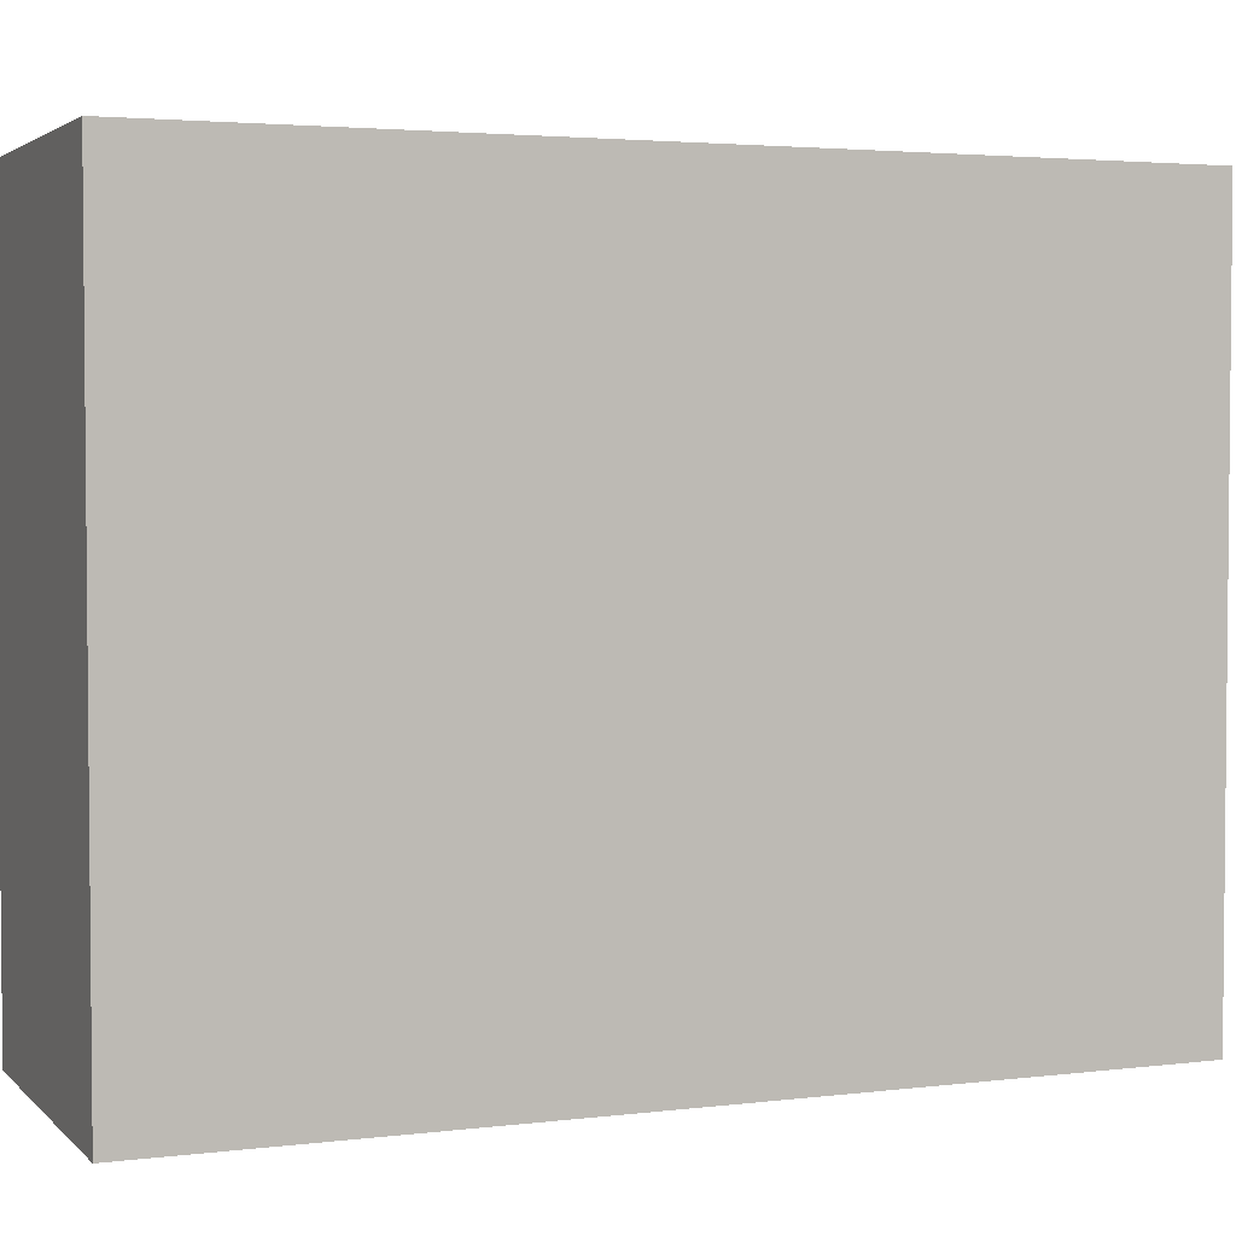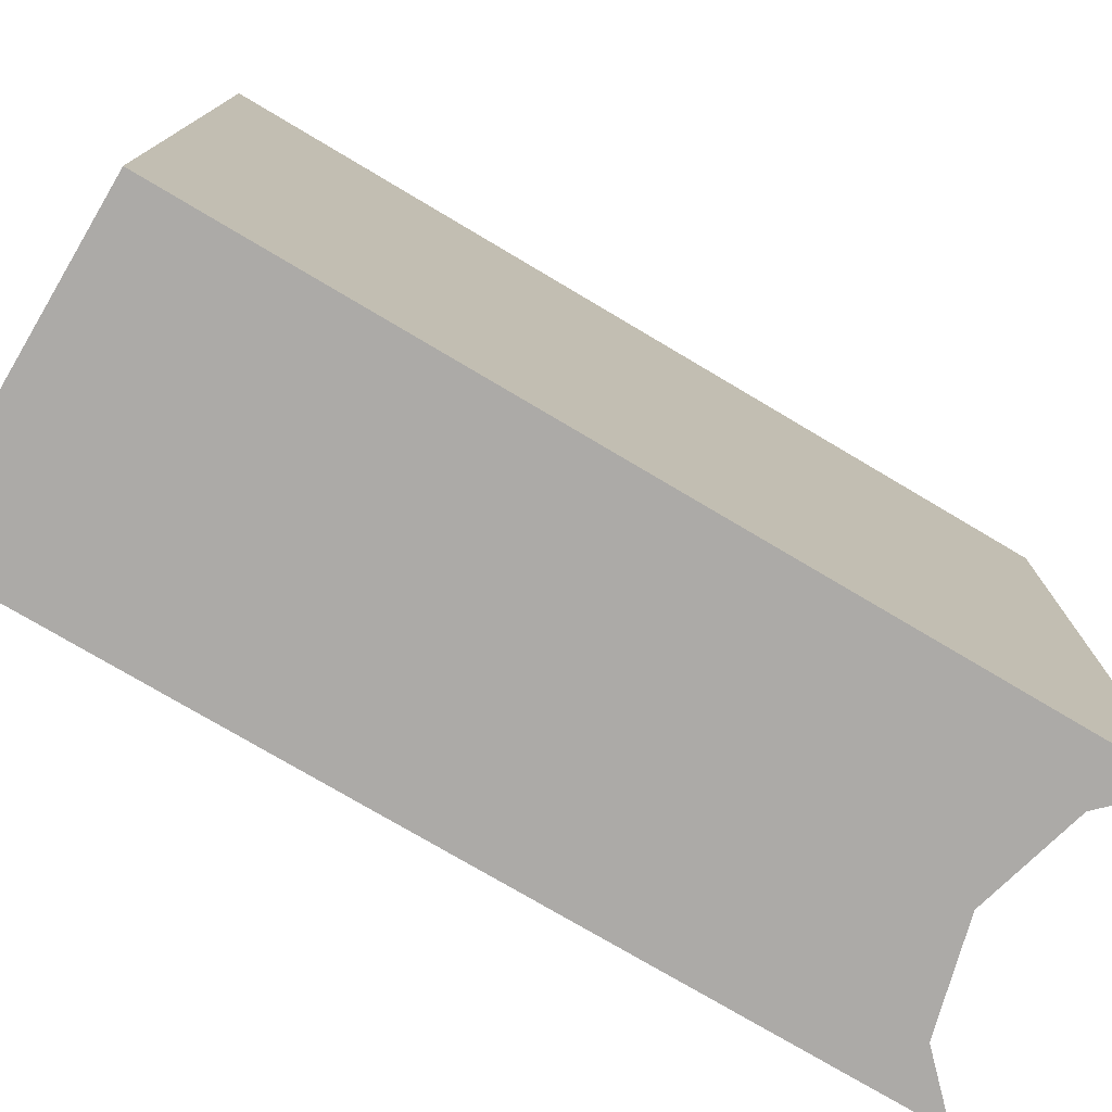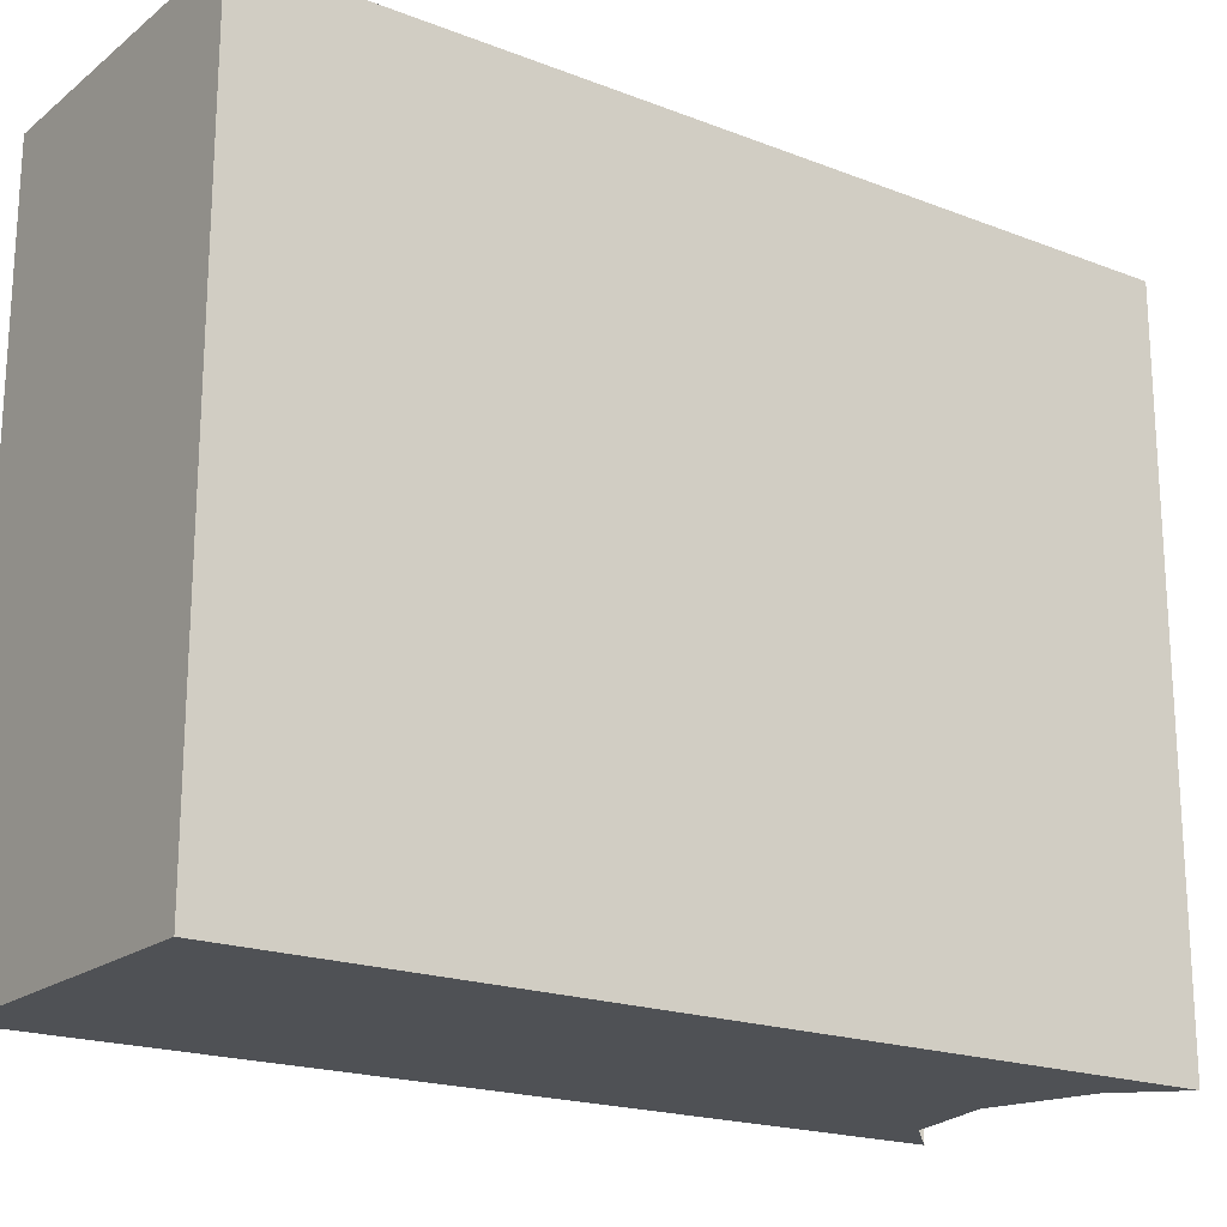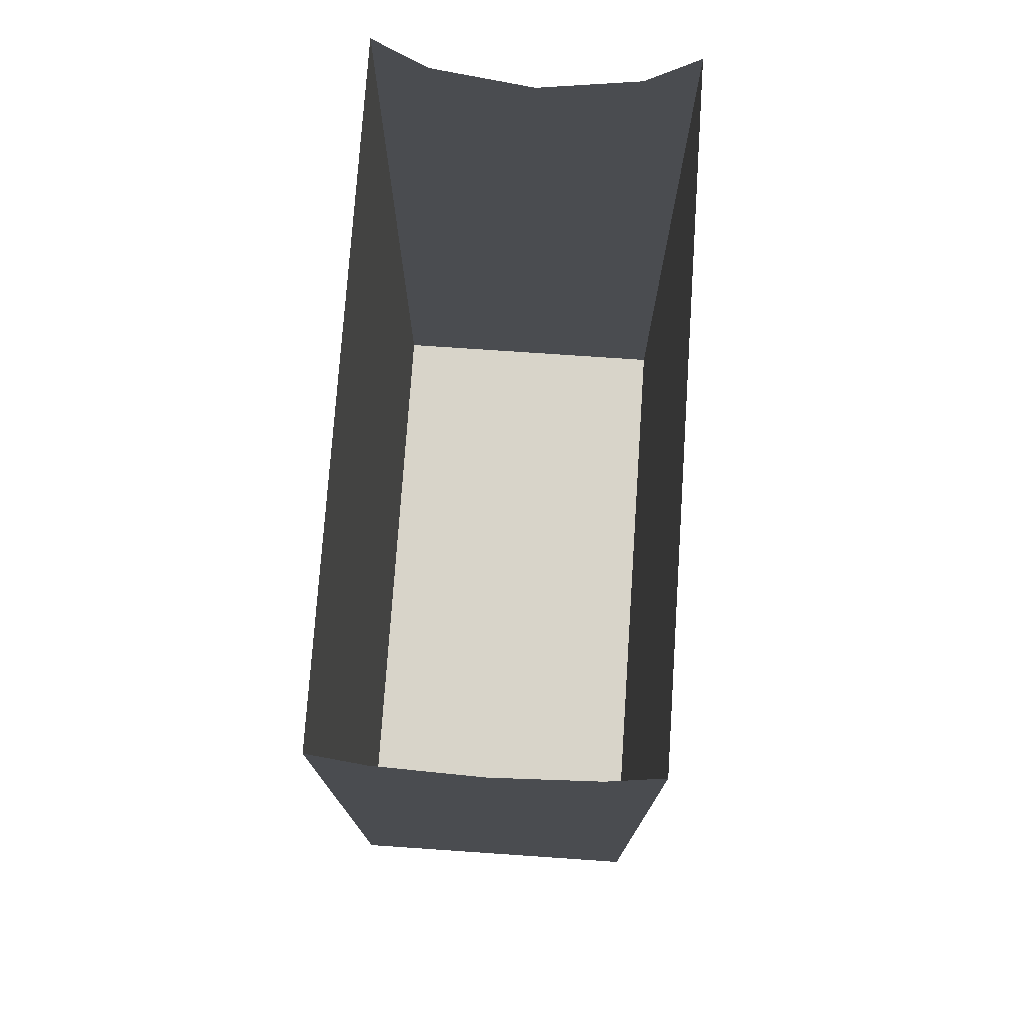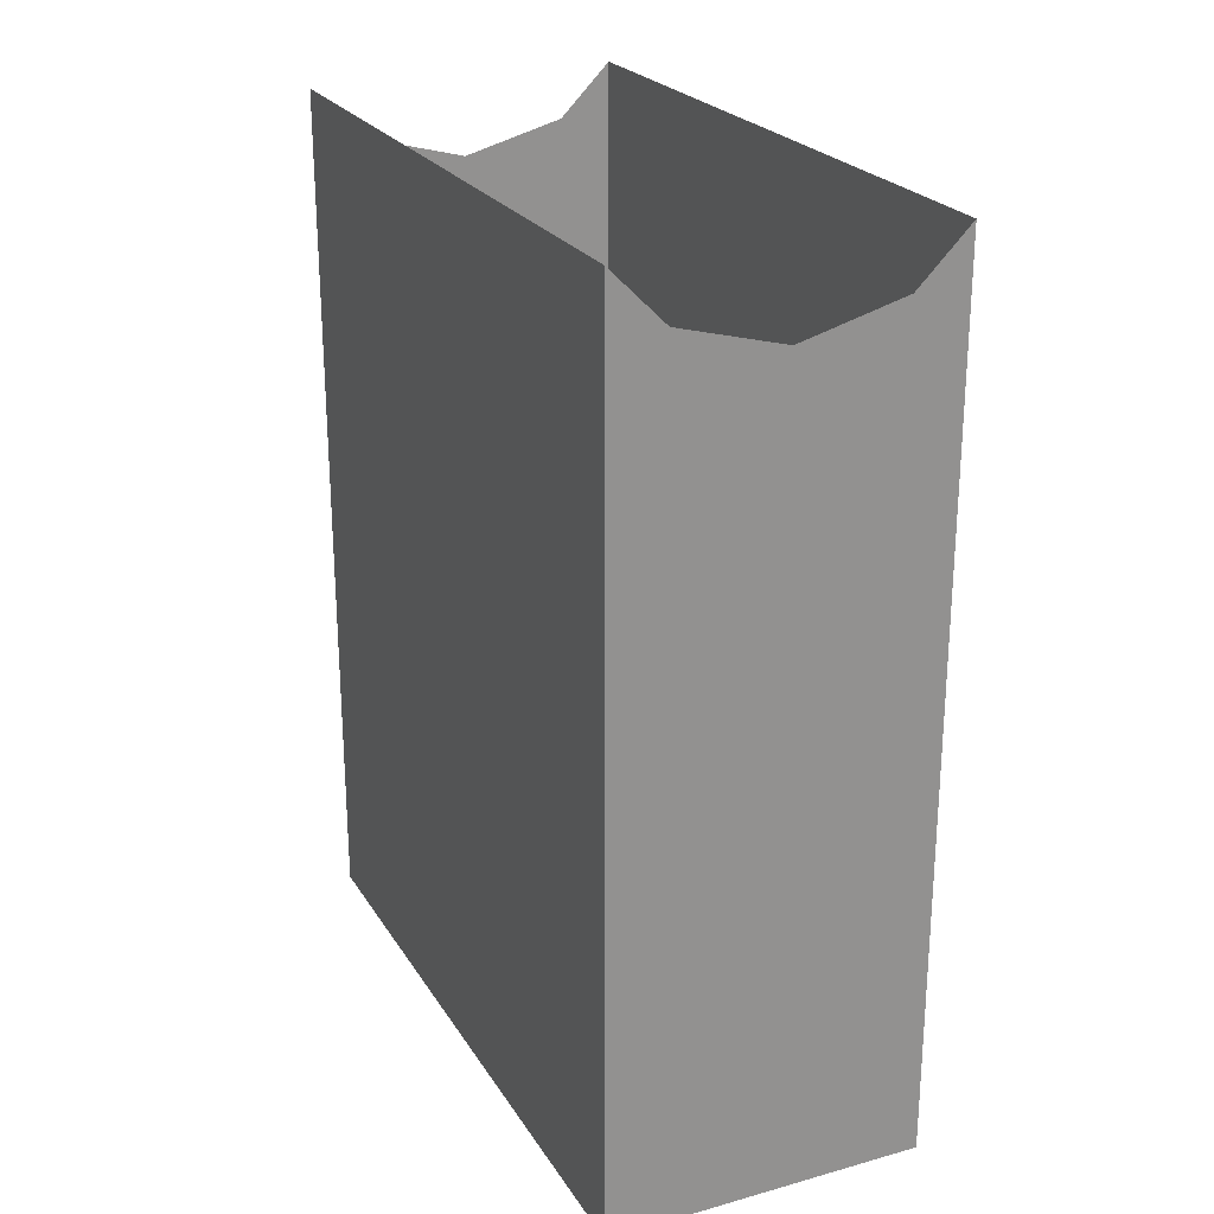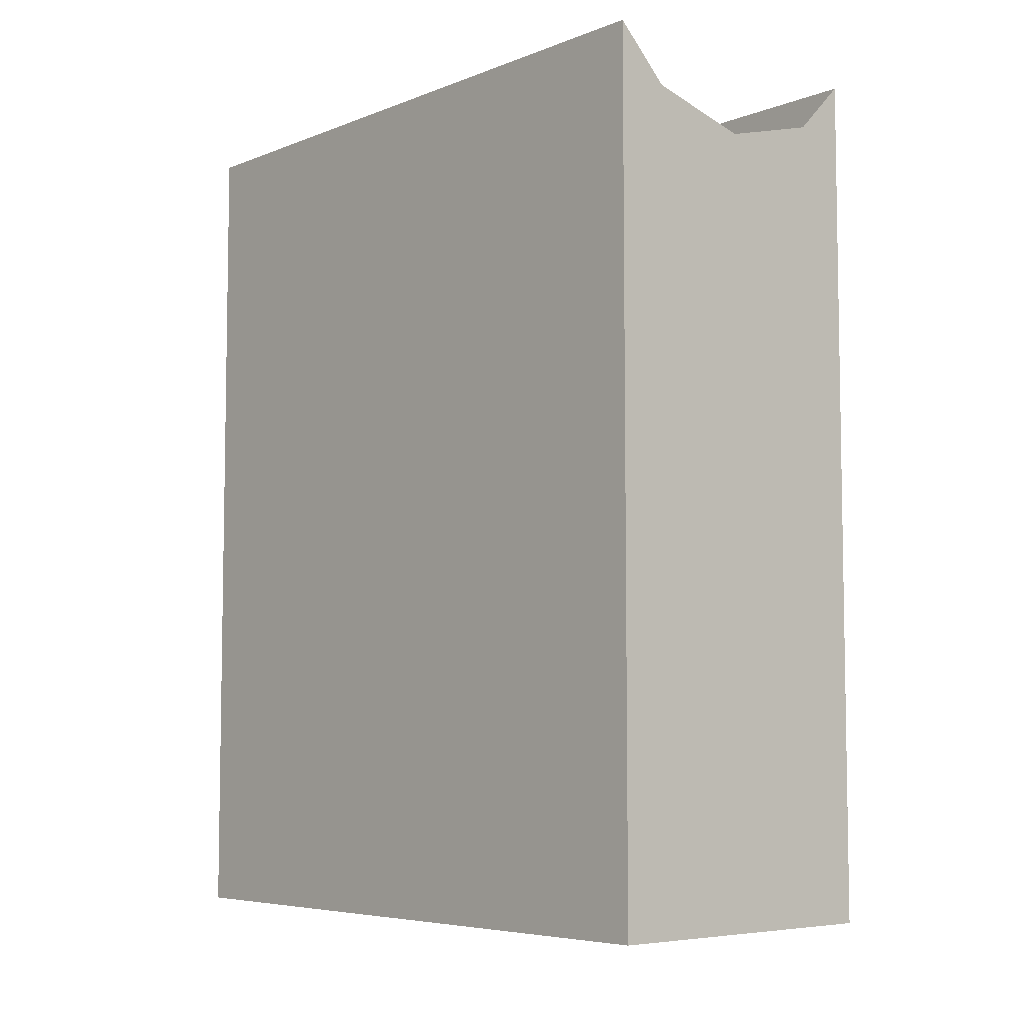
<metadata>
{"format":"obj","ext":"obj","renderer":"f3d","projection":"perspective","resolution":1024,"background":"white","views":[{"elev":3.2,"azim":-112.3,"up":"+Y"},{"elev":-76.0,"azim":-120.7,"up":"+Y"},{"elev":-19.5,"azim":-125.7,"up":"+Y"},{"elev":75.4,"azim":-176.1,"up":"+Z"},{"elev":24.0,"azim":155.4,"up":"+Z"},{"elev":-6.1,"azim":138.7,"up":"+Z"}]}
</metadata>
<code>
o _3035_C3/_3035_C/mesh27/mesh27-geometry#mesh27-geometry
v -0.05866 0.1887 0.4236
v -0.06119 0.1887 0.4627
v -0.05866 0.1887 0.4652
v -0.07372 0.1887 0.4236
v -0.05866 0.1562 0.4236
v -0.06619 0.1887 0.4613
v -0.05866 0.1562 0.4652
v -0.07372 0.1562 0.4236
v -0.07119 0.1887 0.4627
v -0.06119 0.1562 0.4627
v -0.07372 0.1562 0.4652
v -0.07372 0.1887 0.4652
v -0.06619 0.1562 0.4613
v -0.07119 0.1562 0.4627
f 1 2 3
f 2 1 4
f 3 5 1
f 5 4 1
f 2 4 6
f 5 3 7
f 4 5 8
f 6 4 9
f 10 5 7
f 5 10 8
f 11 4 8
f 9 4 12
f 8 10 13
f 4 11 12
f 8 14 11
f 8 13 14
f 3 2 1
f 4 1 2
f 1 5 3
f 1 4 5
f 6 4 2
f 7 3 5
f 8 5 4
f 9 4 6
f 7 5 10
f 8 10 5
f 8 4 11
f 12 4 9
f 13 10 8
f 12 11 4
f 11 14 8
f 14 13 8

</code>
